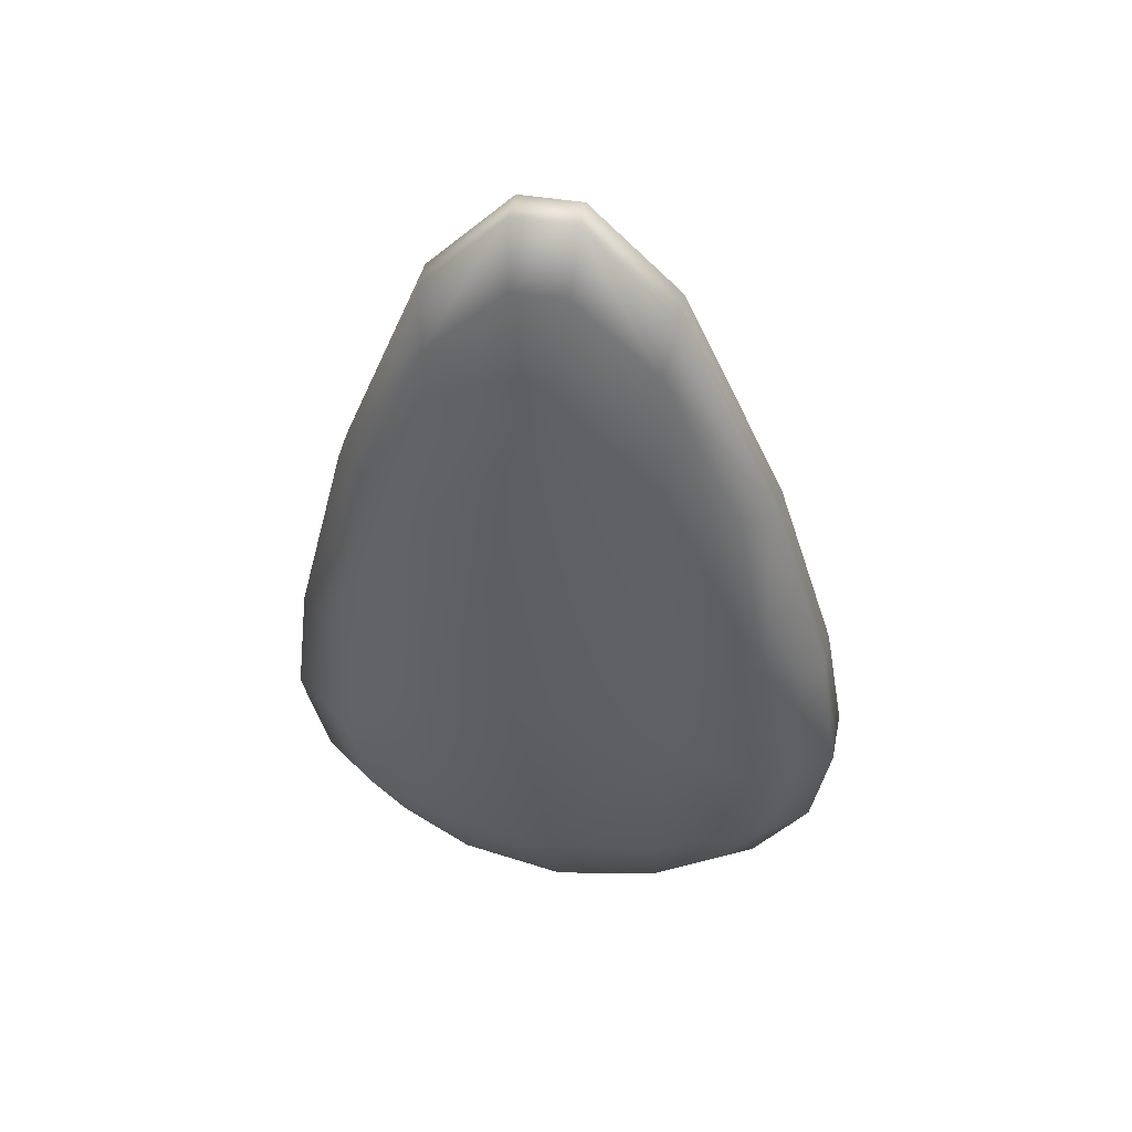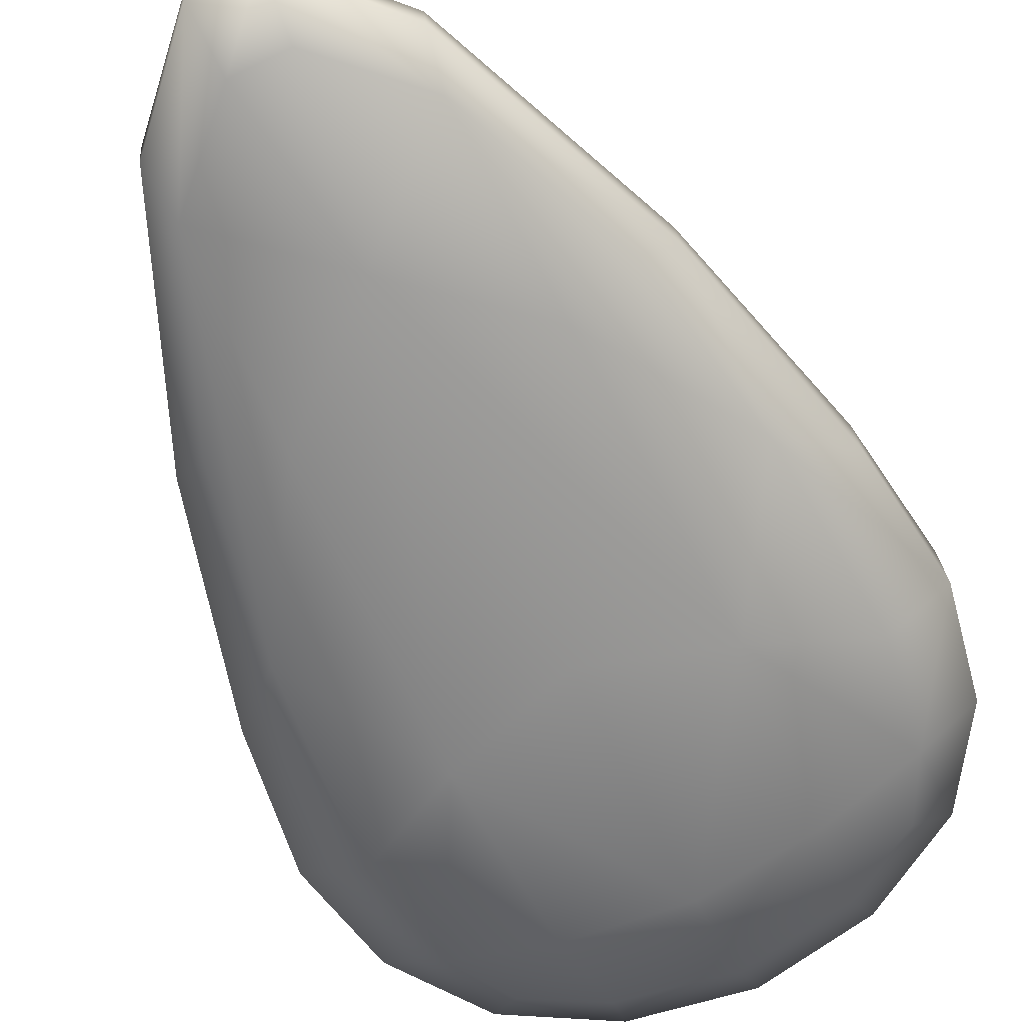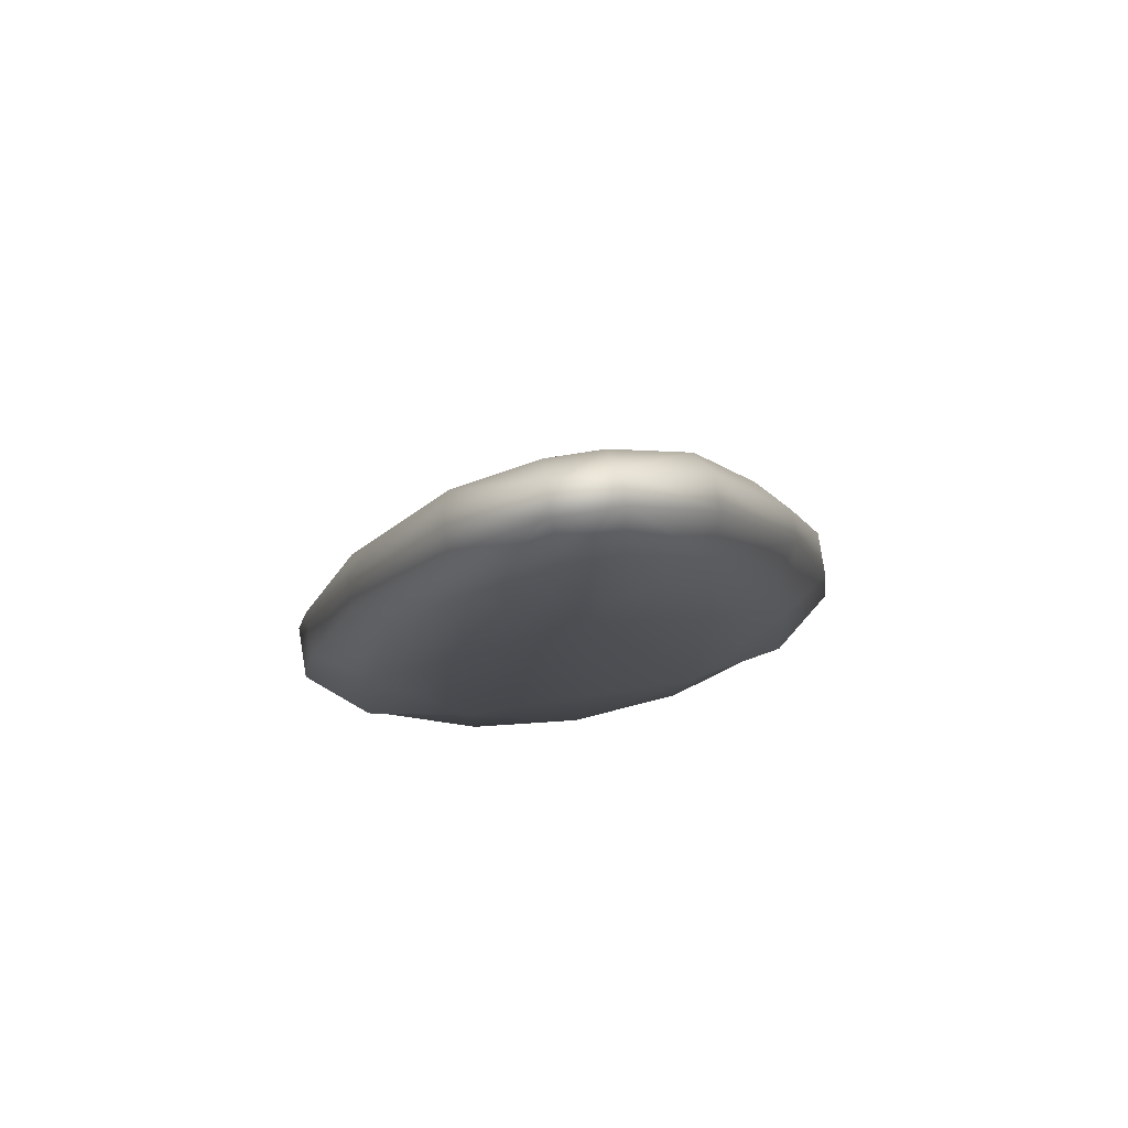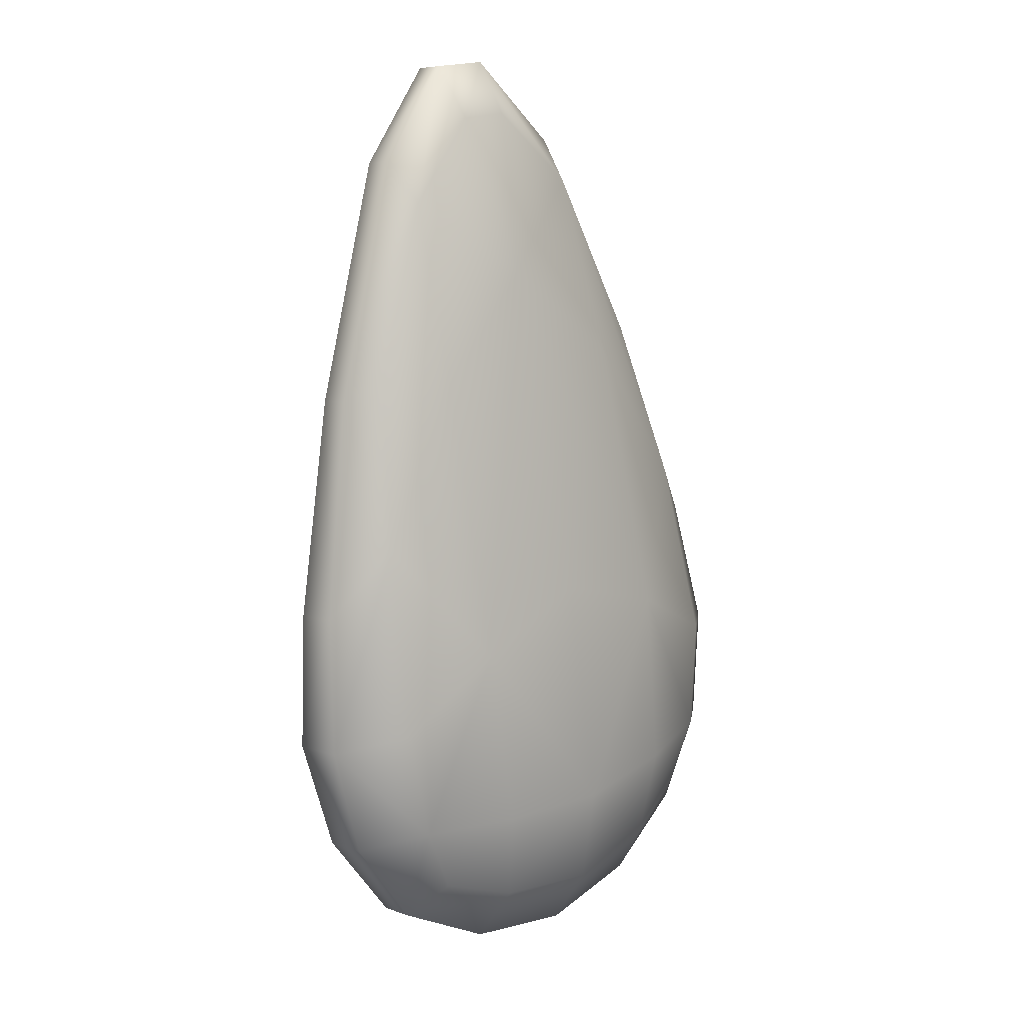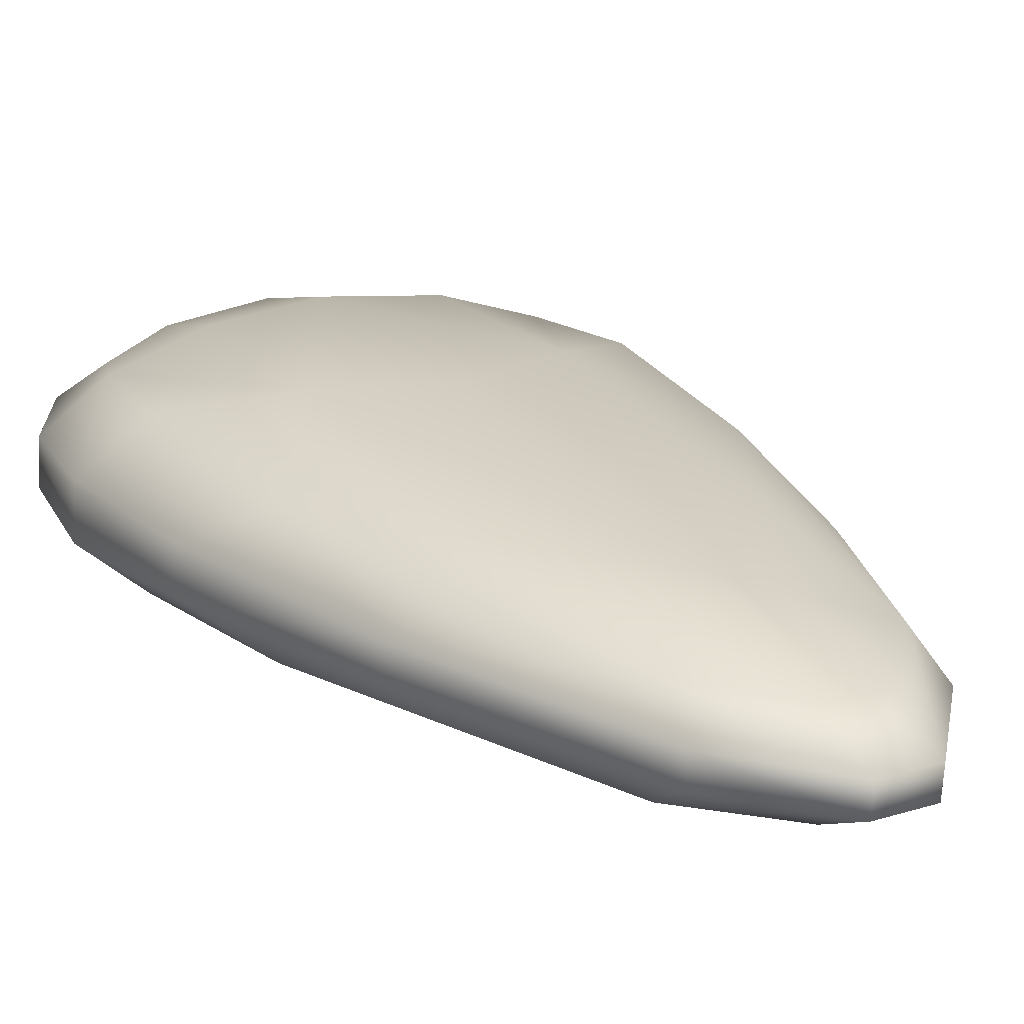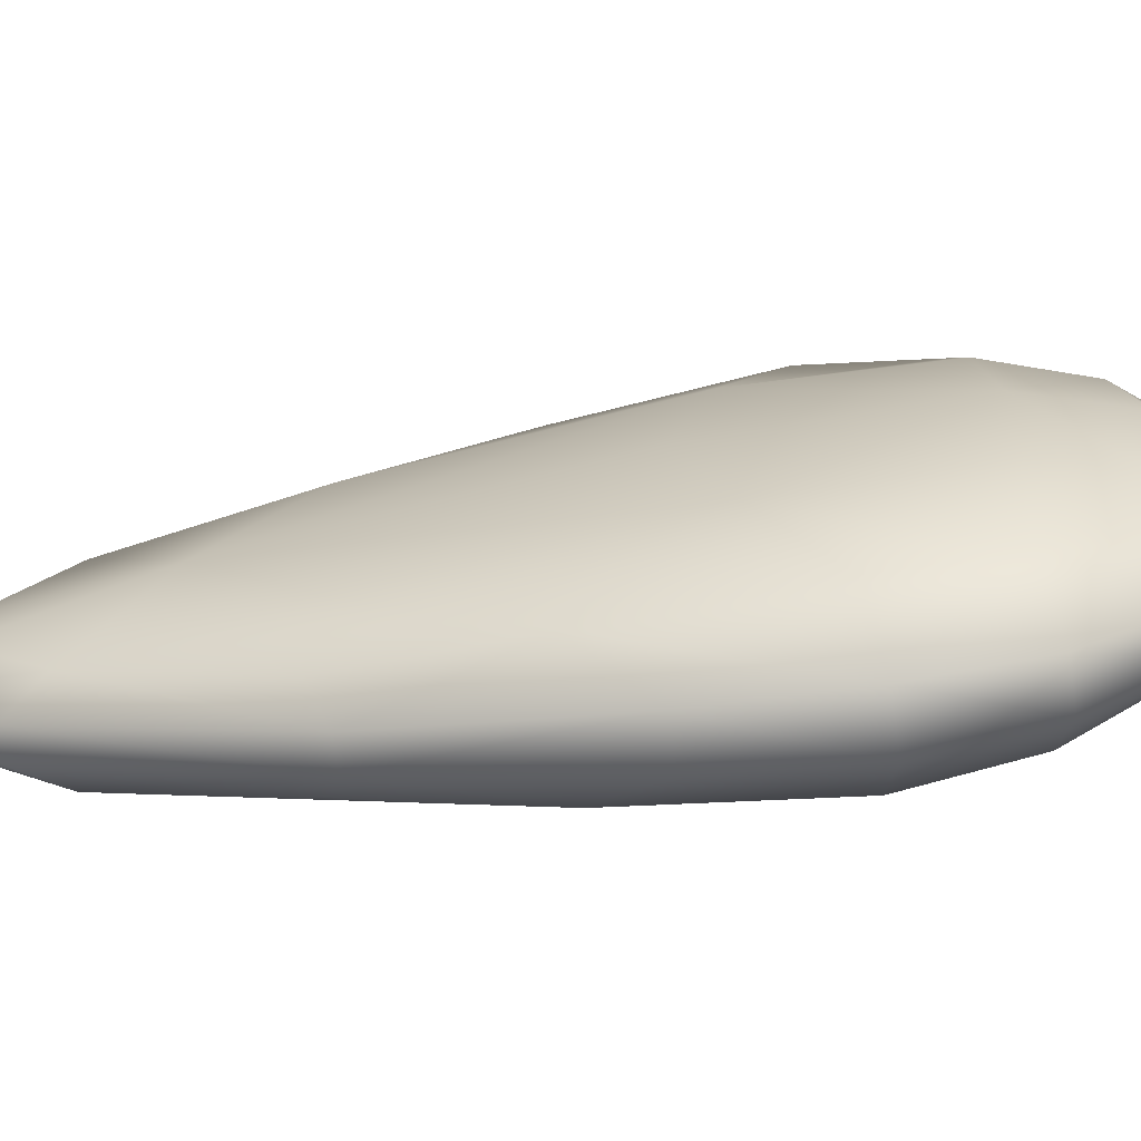
<metadata>
{"format":"obj","ext":"obj","renderer":"f3d","projection":"perspective","resolution":1024,"background":"white","views":[{"elev":42.2,"azim":-167.1,"up":"+Y"},{"elev":-70.0,"azim":-154.3,"up":"+Z"},{"elev":72.8,"azim":172.4,"up":"+Y"},{"elev":18.1,"azim":-42.5,"up":"+Y"},{"elev":13.4,"azim":147.9,"up":"+Z"},{"elev":22.4,"azim":-91.3,"up":"+Z"}]}
</metadata>
<code>
g default
v -0.2639 0.8235 -0.137
v -0.2586 0.05011 -0.04084
v -0.2604 0.8412 -0.01471
v -0.2543 0.07219 0.1119
v 0.2441 0.8428 -0.02924
v 0.2502 0.07384 0.09732
v 0.2406 0.8252 -0.1515
v 0.2459 0.05176 -0.05537
v -0.3278 0.307 -0.1086
v -0.3216 0.3383 0.1078
v 0.3156 0.3404 0.0895
v 0.3094 0.3091 -0.127
v -0.000589 0.01206 0.1469
v -0.006774 -0.01952 -0.07146
v -0.00306 0.4948 0.1159
v -0.01139 0.4523 -0.1782
v -0.3073 0.5802 -0.1287
v -0.3044 0.1484 -0.07622
v -0.3023 0.6059 0.04862
v -0.2988 0.1768 0.1204
v 0.2911 0.6078 0.03154
v 0.2945 0.1788 0.1034
v 0.286 0.5822 -0.1458
v 0.289 0.1503 -0.09331
v -0.307 0.8063 -0.09301
v -0.3058 0.8126 -0.04956
v -0.3012 0.01332 0.01757
v -0.2998 0.02071 0.0687
v -0.1595 1.086 -0.04974
v 0.1397 1.087 -0.05835
v -0.1507 0.03171 0.1372
v 0.1486 0.03269 0.1286
v 0.2876 0.8146 -0.06665
v 0.2863 0.8083 -0.1101
v 0.2936 0.02265 0.05162
v 0.2921 0.01525 0.000479
v 0.1361 1.068 -0.187
v -0.1632 1.067 -0.1784
v 0.143 0.004253 -0.06805
v -0.1563 0.003275 -0.05943
v -0.413 0.305 -0.03361
v -0.4108 0.3158 0.04135
v -0.1765 0.43 0.1244
v -0.00043 0.1618 0.1694
v 0.171 0.4312 0.1143
v -0.007984 0.9699 -0.001119
v 0.4009 0.3185 0.01797
v 0.3988 0.3076 -0.05699
v 0.1629 0.3903 -0.1684
v -0.009063 0.1177 -0.1354
v -0.1845 0.3891 -0.1584
v -0.01363 0.9411 -0.2004
v -0.004102 -0.09557 0.01272
v -0.001978 -0.08473 0.08769
v -0.3841 0.1459 -0.005336
v -0.3823 0.155 0.05771
v -0.385 0.509 0.005792
v -0.3867 0.5001 -0.05568
v -0.1626 0.1712 0.1587
v 0.1608 0.1723 0.1494
v 0.1549 0.8284 0.01922
v -0.1685 0.8274 0.02853
v 0.3744 0.1575 0.03592
v 0.3726 0.1483 -0.02713
v 0.37 0.5026 -0.07748
v 0.3718 0.5115 -0.016
v 0.1529 0.1321 -0.1281
v -0.1704 0.1311 -0.1188
v -0.1744 0.7973 -0.1796
v 0.149 0.7984 -0.1889
v 0.1575 -0.06693 0.01009
v 0.1593 -0.05782 0.07314
v -0.164 -0.05887 0.08245
v -0.1658 -0.06799 0.0194
v -0.1744 1.135 -0.1436
v -0.1732 1.141 -0.1015
v 0.1501 1.142 -0.1108
v 0.1489 1.136 -0.1529
v 0.02284 1.179 -0.1975
v -0.05142 1.179 -0.1954
v 0.02832 1.263 -0.1679
v -0.05574 1.263 -0.1655
v 0.02951 1.269 -0.1258
v -0.05455 1.269 -0.1234
v -0.0479 1.197 -0.07121
v 0.02636 1.197 -0.07335
g FoodLUpperCaninesOverbite
f 18 2 27 55
f 41 9 18 55
f 28 4 20 56
f 20 10 42 56
f 55 56 42 41
f 27 28 56 55
f 19 3 26 57
f 42 10 19 57
f 25 1 17 58
f 17 9 41 58
f 57 58 41 42
f 25 58 57 26
f 20 4 31 59
f 31 13 44 59
f 44 15 43 59
f 43 10 20 59
f 32 6 22 60
f 22 11 45 60
f 45 15 44 60
f 44 13 32 60
f 21 5 30 61
f 30 86 46 61
f 46 15 45 61
f 45 11 21 61
f 29 3 19 62
f 19 10 43 62
f 43 15 46 62
f 46 85 29 62
f 22 6 35 63
f 47 11 22 63
f 36 8 24 64
f 24 12 48 64
f 63 64 48 47
f 35 36 64 63
f 23 7 34 65
f 48 12 23 65
f 33 5 21 66
f 21 11 47 66
f 65 66 47 48
f 33 66 65 34
f 24 8 39 67
f 39 14 50 67
f 50 16 49 67
f 49 12 24 67
f 40 2 18 68
f 18 9 51 68
f 51 16 50 68
f 50 14 40 68
f 17 1 38 69
f 38 80 52 69
f 52 16 51 69
f 51 9 17 69
f 37 7 23 70
f 23 12 49 70
f 49 16 52 70
f 52 79 37 70
f 39 8 36 71
f 53 14 39 71
f 35 6 32 72
f 32 13 54 72
f 71 72 54 53
f 35 72 71 36
f 31 4 28 73
f 54 13 31 73
f 27 2 40 74
f 40 14 53 74
f 73 74 53 54
f 27 74 73 28
f 38 1 25 75
f 82 80 38 75
f 26 3 29 76
f 29 85 84 76
f 75 76 84 82
f 25 26 76 75
f 30 5 33 77
f 83 86 30 77
f 34 7 37 78
f 37 79 81 78
f 77 78 81 83
f 33 34 78 77
f 79 80 82 81
f 81 82 84 83
f 83 84 85 86
f 79 52 80
f 85 46 86

</code>
